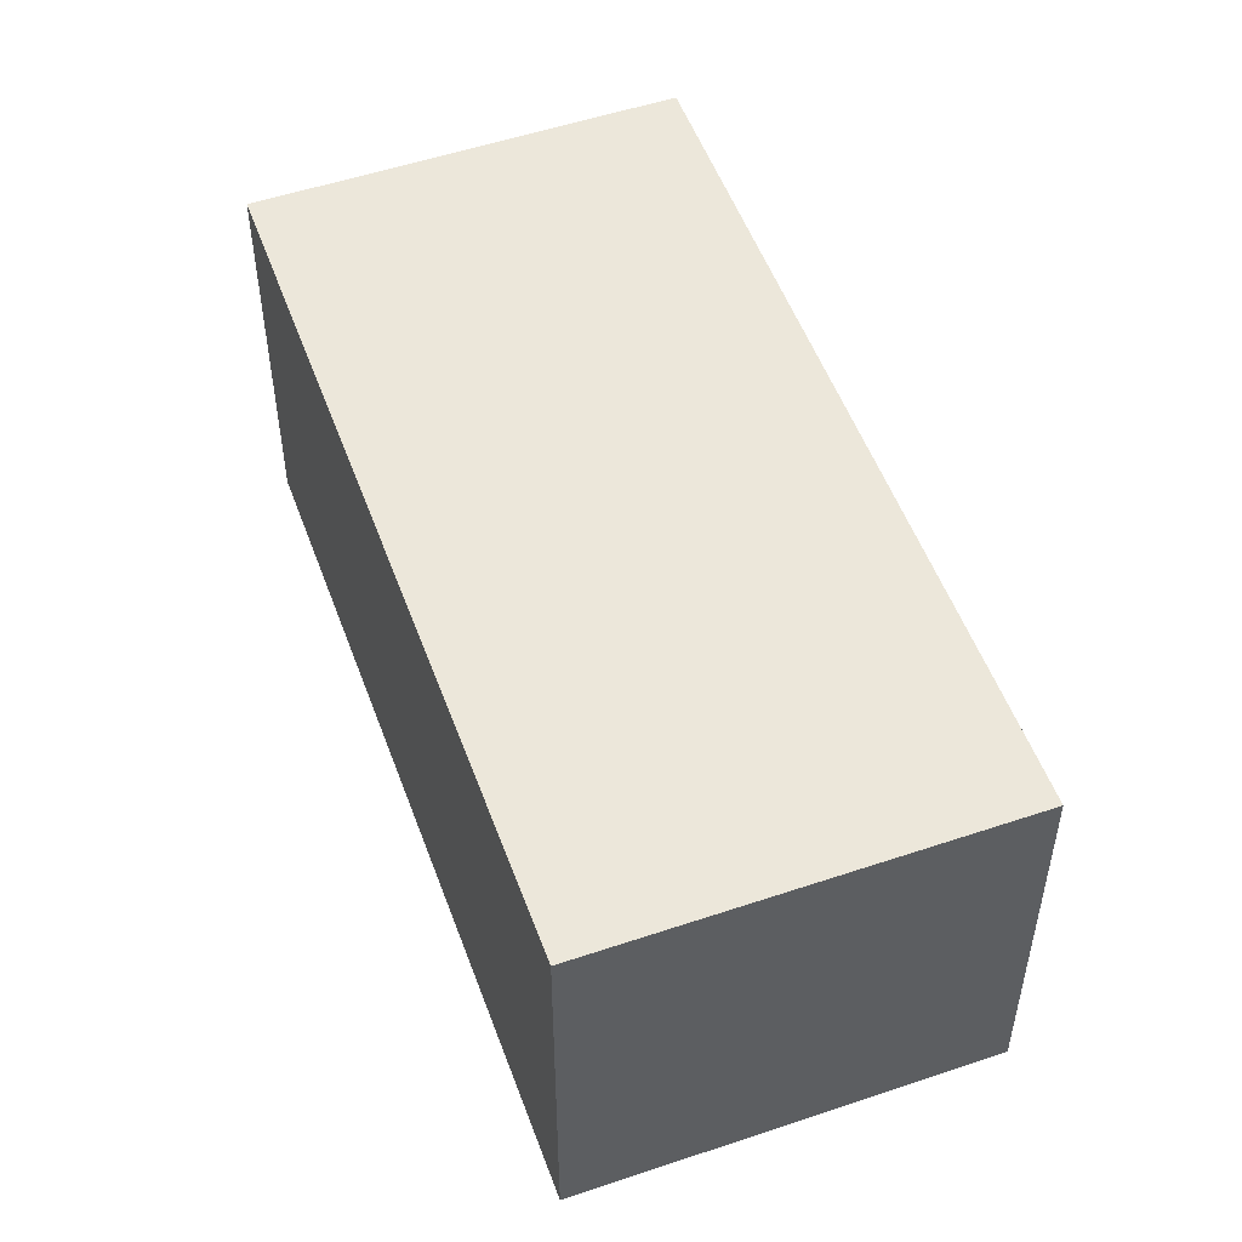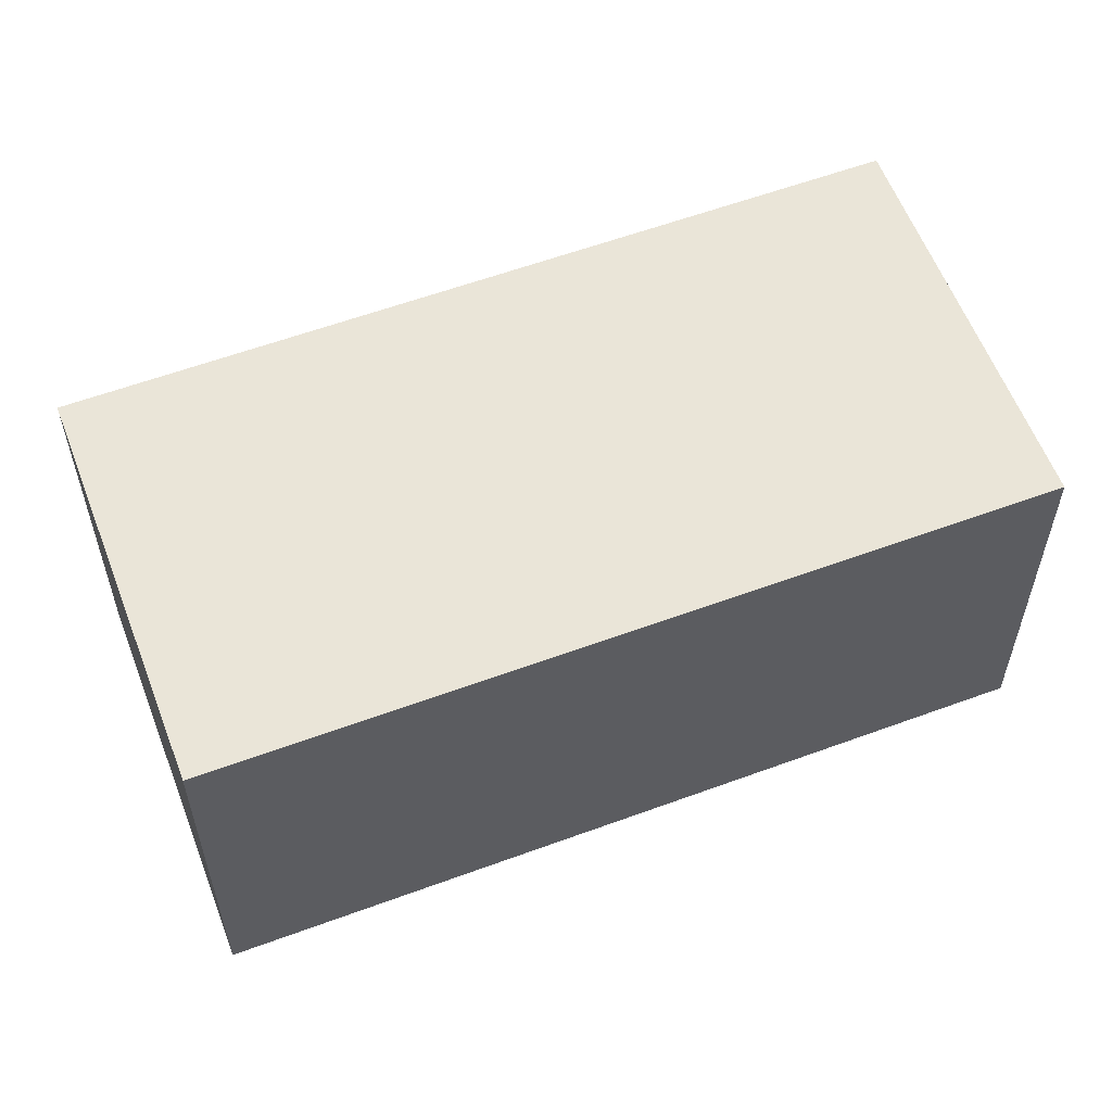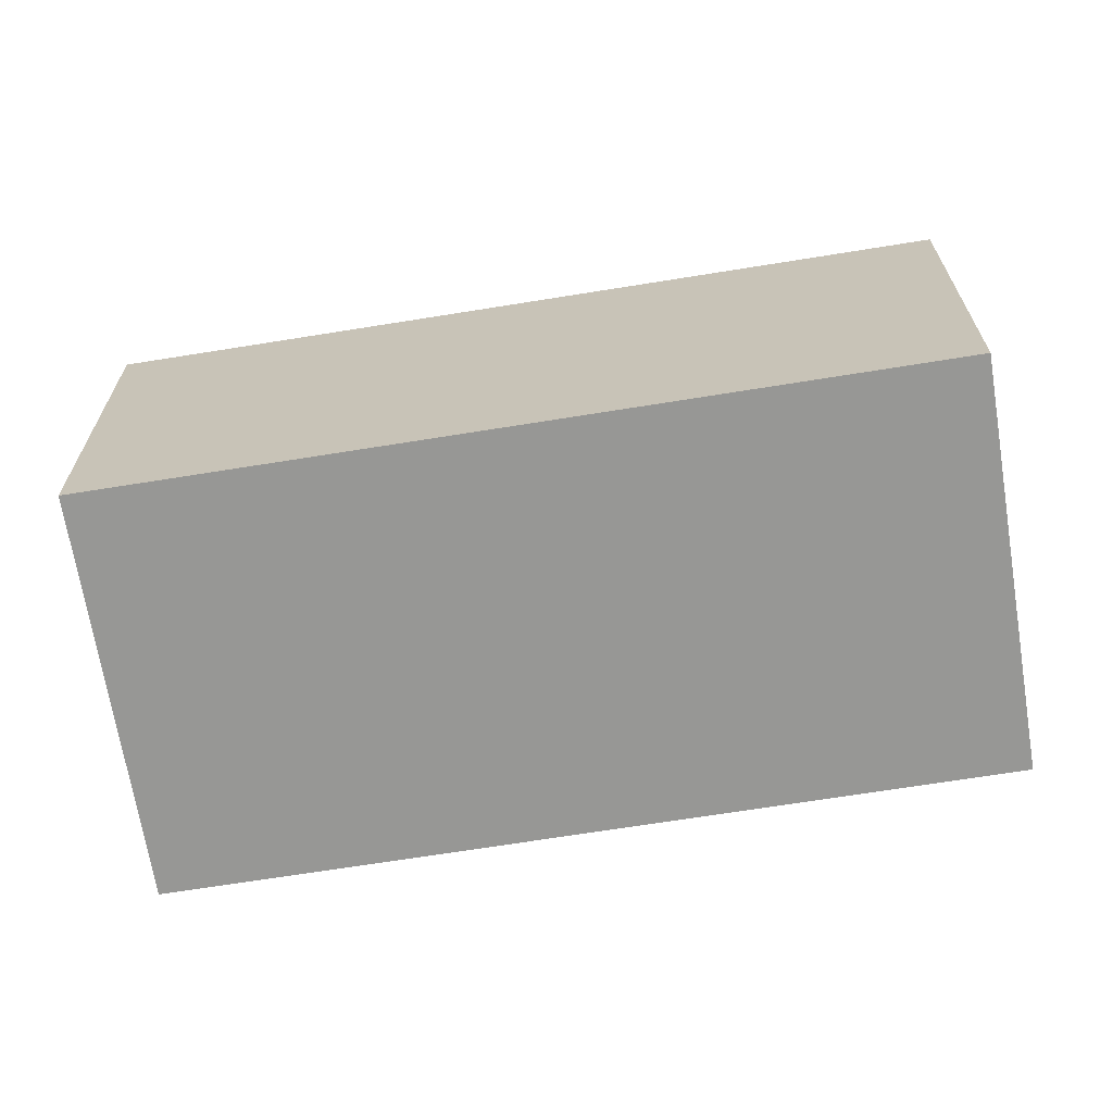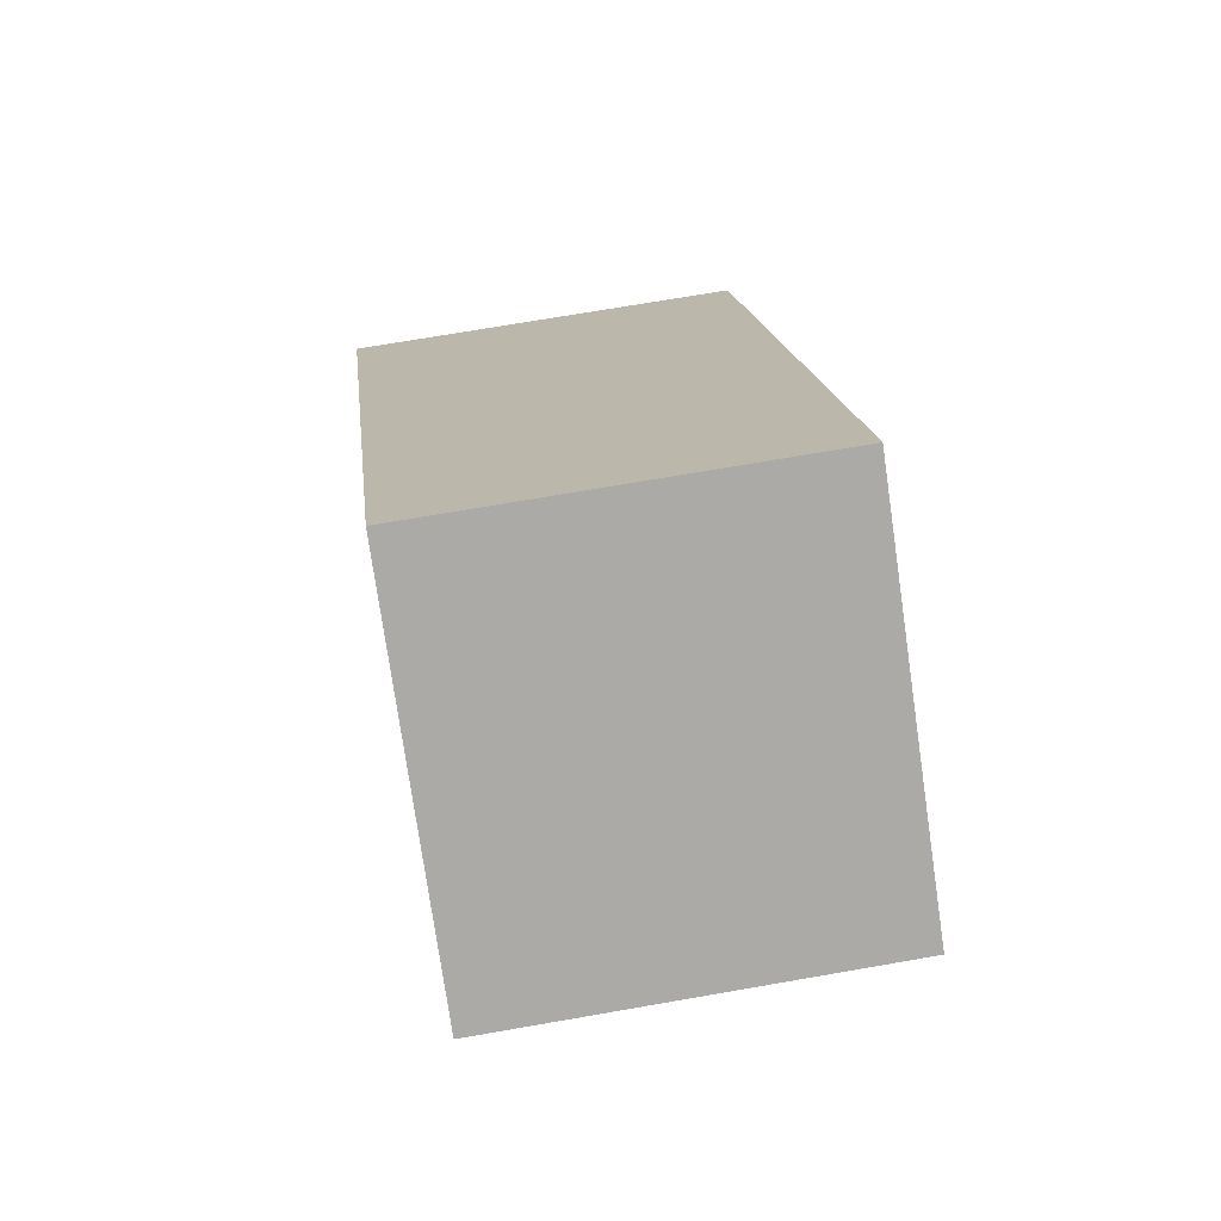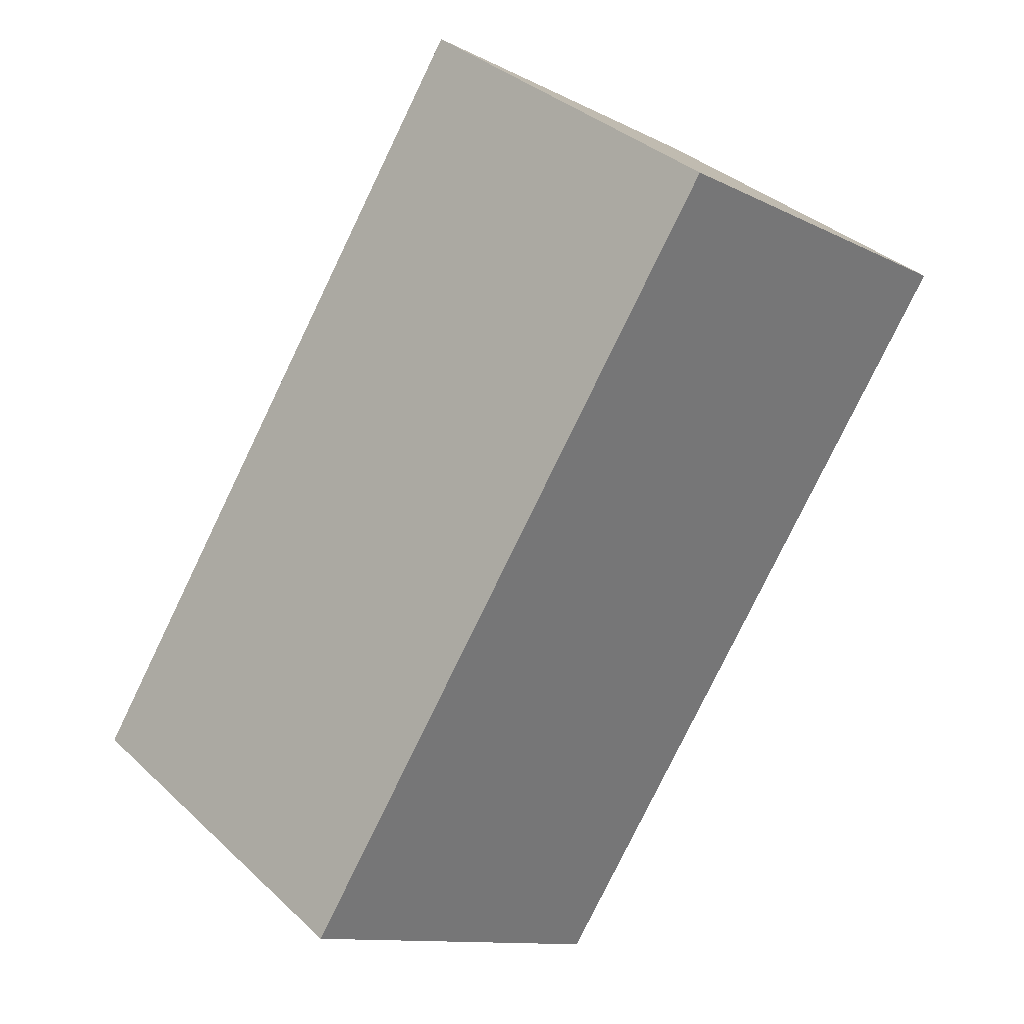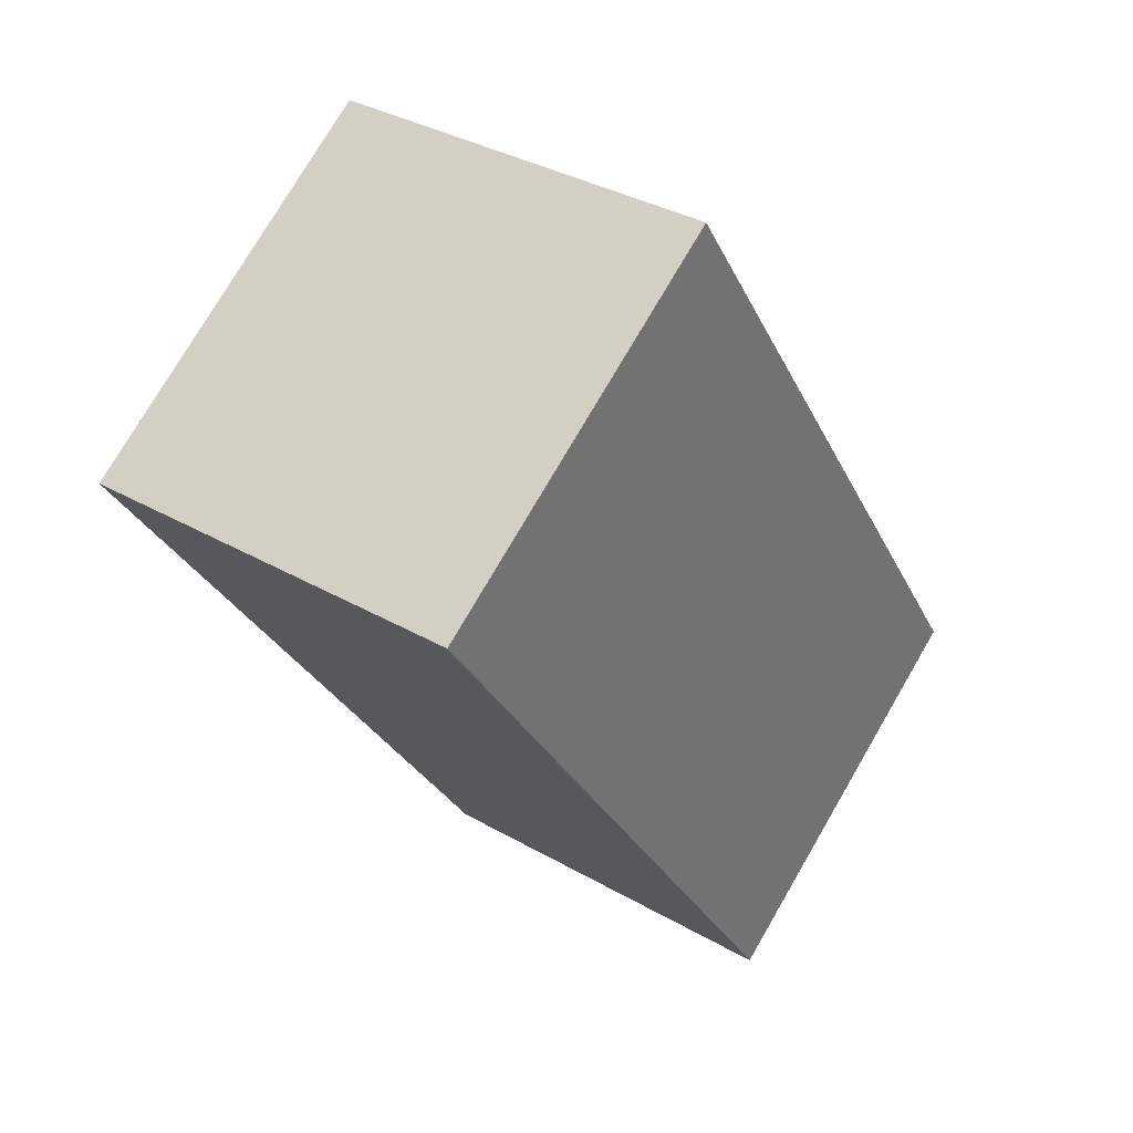
<metadata>
{"format":"obj","ext":"obj","renderer":"f3d","projection":"perspective","resolution":1024,"background":"white","views":[{"elev":52.8,"azim":125.8,"up":"+Y"},{"elev":58.8,"azim":-145.1,"up":"+Y"},{"elev":-68.1,"azim":-115.1,"up":"+Y"},{"elev":70.5,"azim":-99.9,"up":"+Z"},{"elev":35.4,"azim":140.5,"up":"+Z"},{"elev":35.0,"azim":-52.5,"up":"+Z"}]}
</metadata>
<code>
v  10.95 12.47 7.462
v  6.315 12.47 -9.266
v  0 12.47 7.634e-16
v  26.1 12.47 -14.77
v  14.91 12.47 -21.88
v  15.15 12.47 -22.23
v  15.15 1.361e-15 -22.23
v  14.91 1.34e-15 -21.88
v  6.315 5.674e-16 -9.266
v  0 0 0
v  10.95 -4.569e-16 7.462
v  26.1 9.043e-16 -14.77
g defaultobject
f 1 2 3
f 2 1 4
f 2 4 5
f 5 4 6
f 7 5 6
f 5 7 2
f 2 7 8
f 2 8 9
f 2 9 3
f 3 9 10
f 10 1 3
f 1 10 11
f 11 4 1
f 4 11 12
f 12 6 4
f 6 12 7
f 9 11 10
f 11 9 12
f 12 9 8
f 12 8 7

</code>
